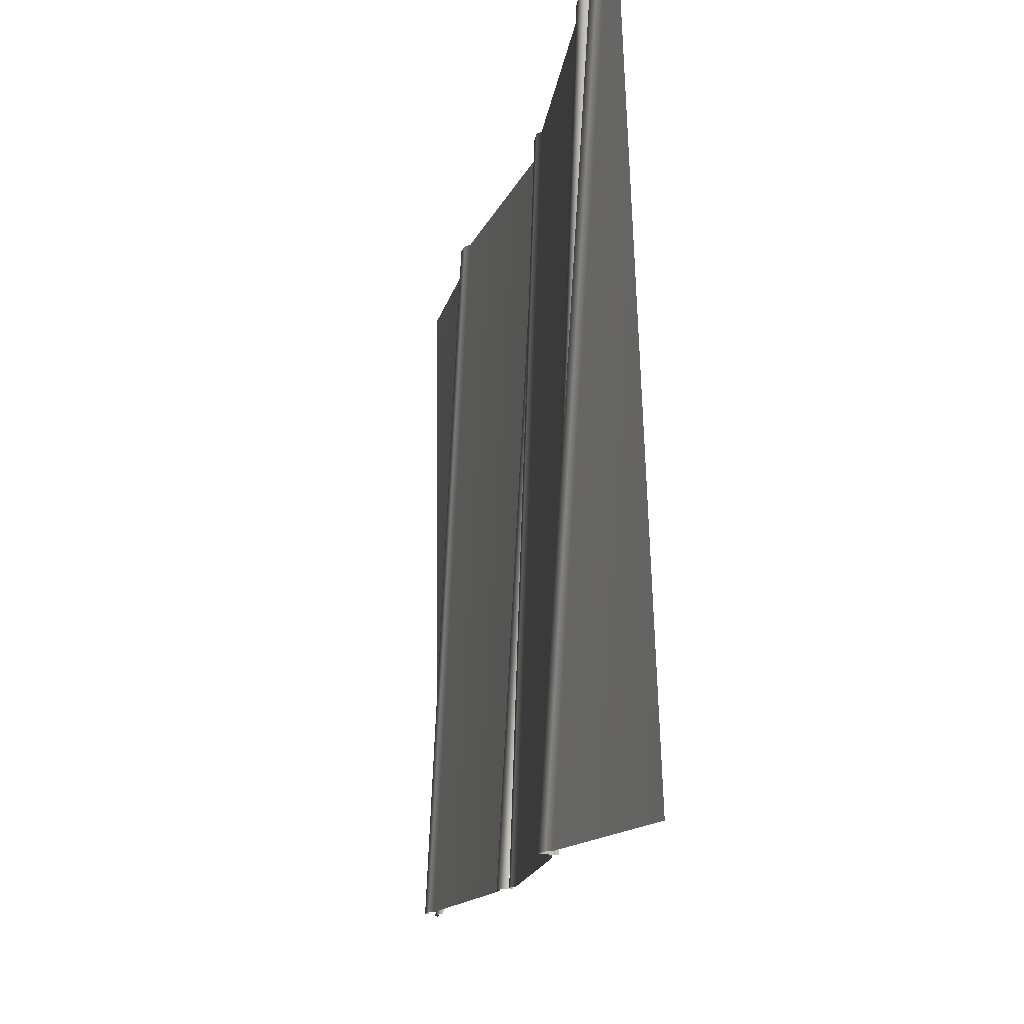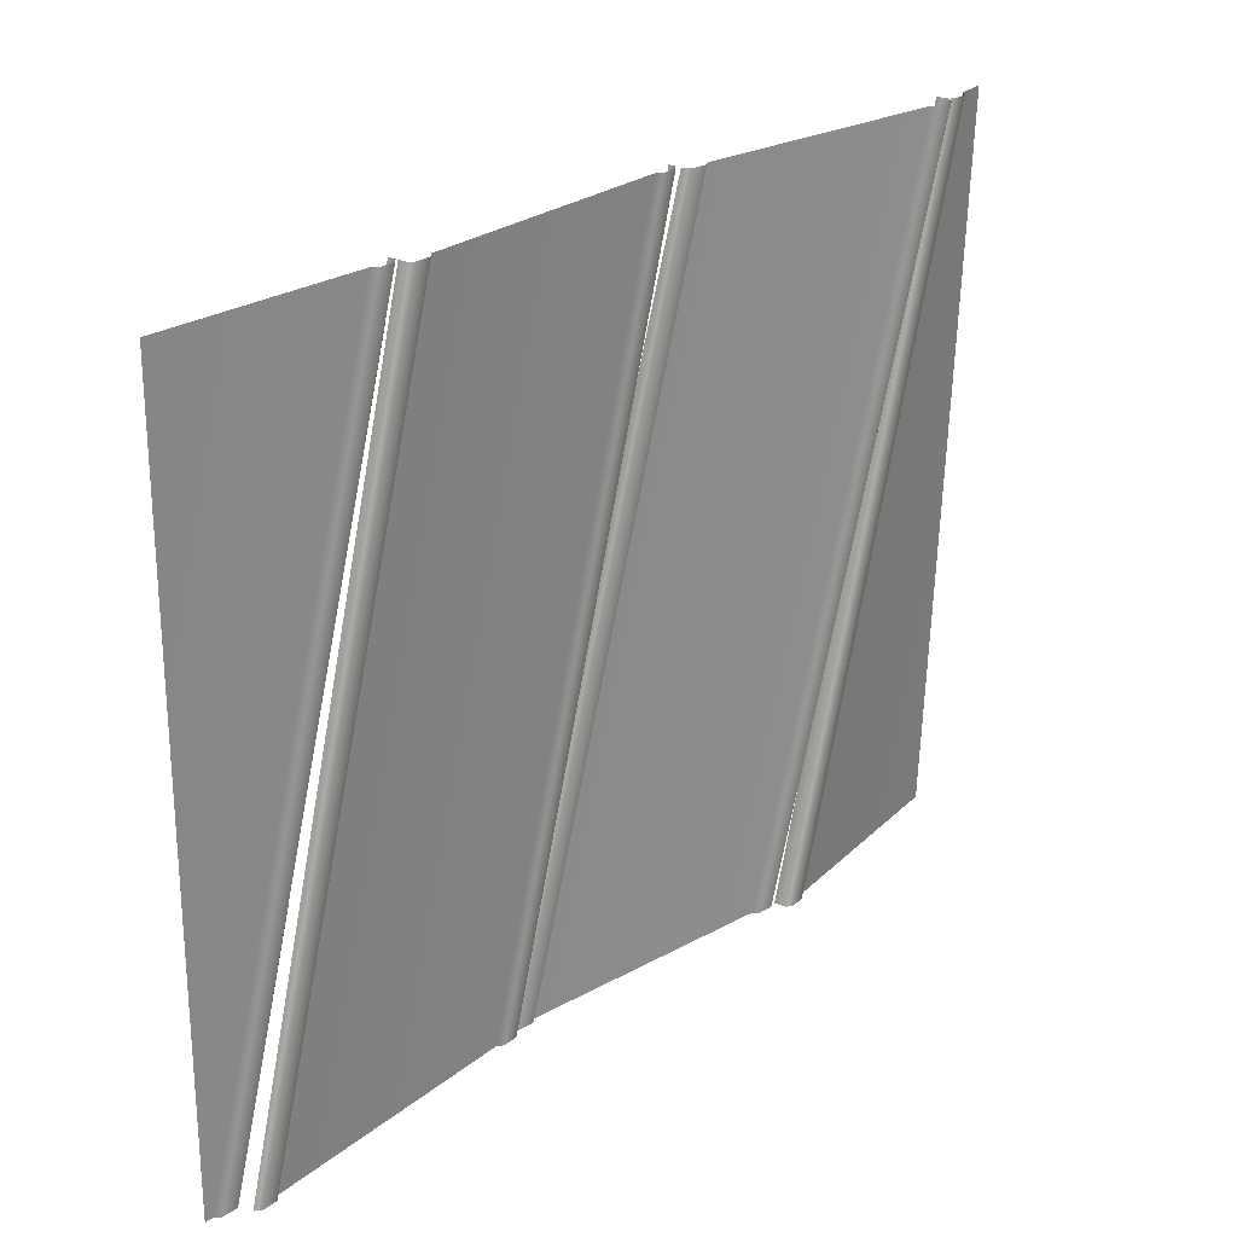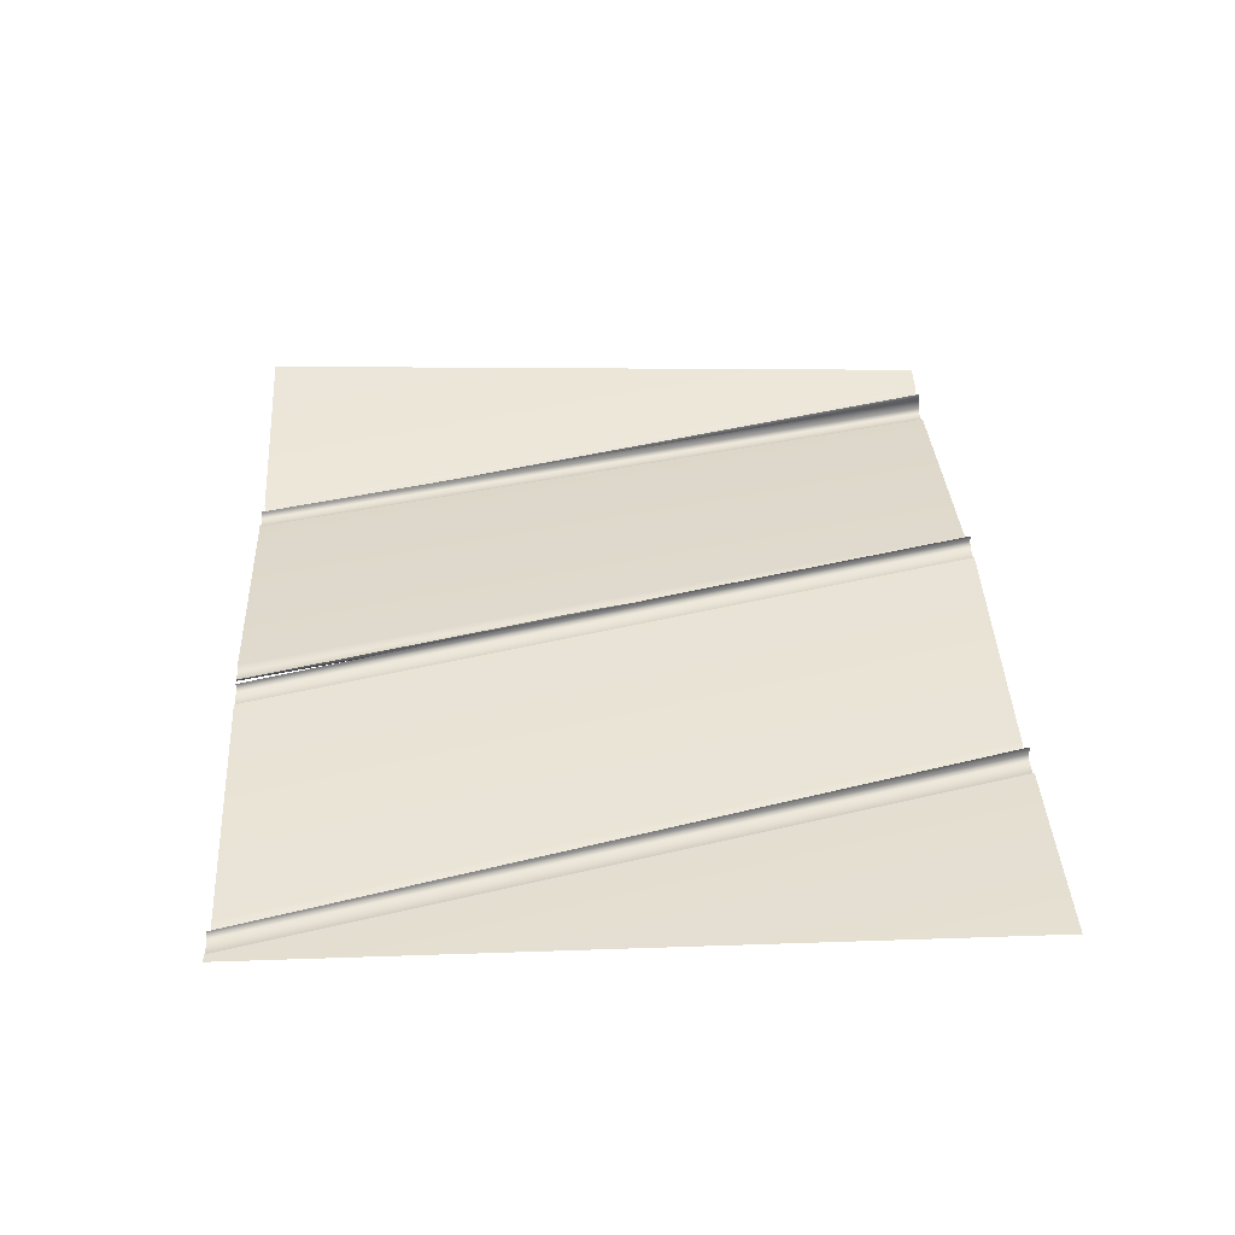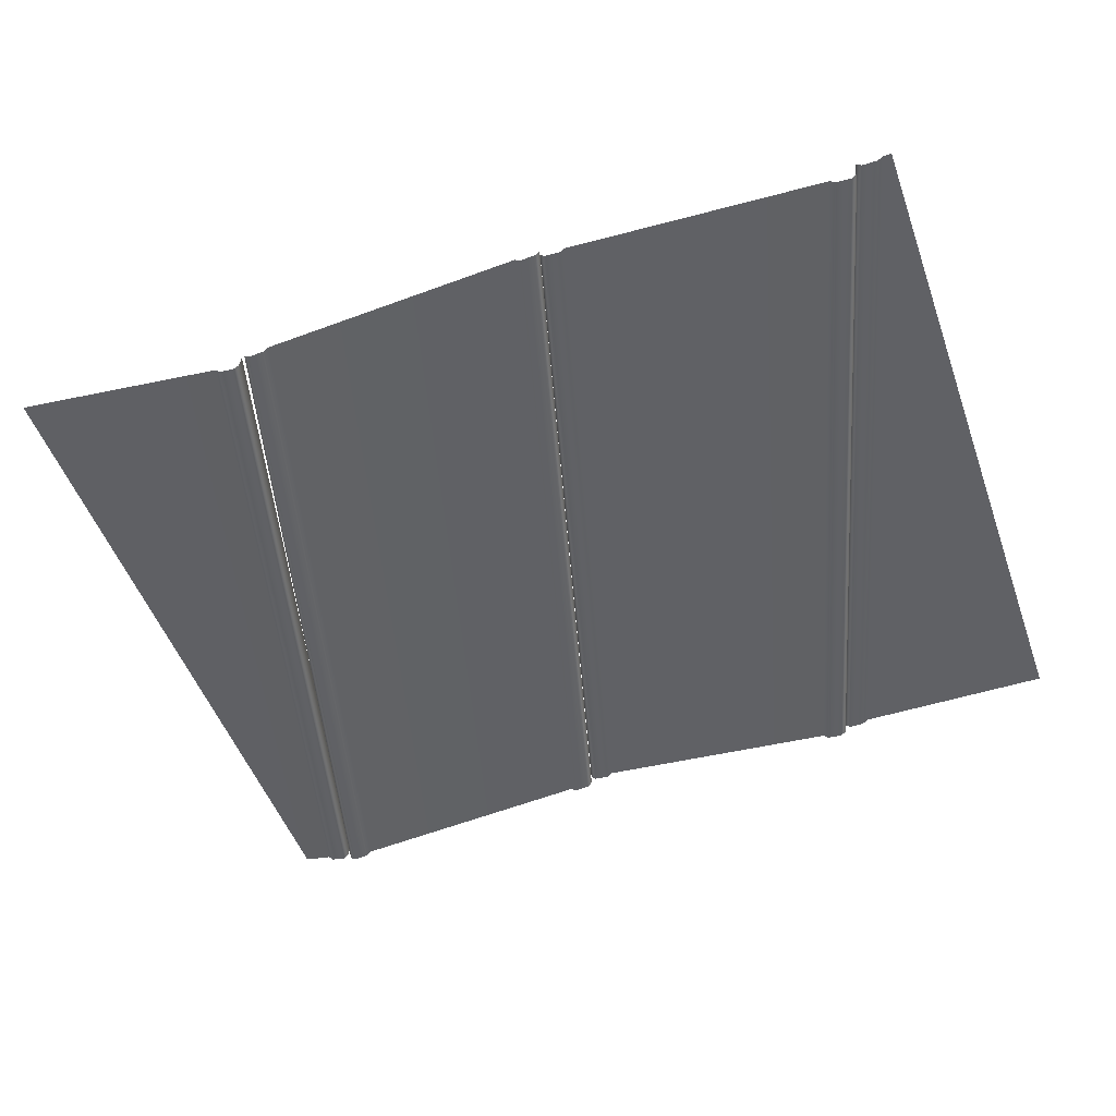
<metadata>
{"format":"obj","ext":"obj","renderer":"f3d","projection":"perspective","resolution":1024,"background":"white","views":[{"elev":-14.8,"azim":-102.1,"up":"+Y"},{"elev":25.3,"azim":133.0,"up":"+Y"},{"elev":37.3,"azim":87.0,"up":"+Z"},{"elev":-48.5,"azim":19.5,"up":"+Z"}]}
</metadata>
<code>
g DecalMesh_MetroArea_Decal_Graffiti_16__85
v 0.534 0.8449 0.2164
v 0.5323 0.8449 0.1968
v 0.9873 -0.8449 0.1968
v 0.534 0.8449 0.2164
v 0.9873 -0.8449 0.1968
v 0.9875 -0.8449 0.1988
v 0.5323 0.8449 0.1968
v 0.5238 0.8449 0.1899
v 0.9864 -0.8449 0.1961
v 0.5323 0.8449 0.1968
v 0.9864 -0.8449 0.1961
v 0.9873 -0.8449 0.1968
v 0.5238 0.8449 0.1899
v 0.9754 -0.8449 0.1871
v 0.9864 -0.8449 0.1961
v 0.5238 0.8449 0.1899
v 0.52 0.8449 0.1868
v 0.975 -0.8449 0.1868
v 0.5238 0.8449 0.1899
v 0.975 -0.8449 0.1868
v 0.9754 -0.8449 0.1871
v 0.52 0.8449 0.1868
v 0.4946 0.8449 0.1888
v 0.9724 -0.8449 0.187
v 0.52 0.8449 0.1868
v 0.9724 -0.8449 0.187
v 0.975 -0.8449 0.1868
v 0.4946 0.8449 0.1888
v 0.9395 -0.8449 0.1896
v 0.9724 -0.8449 0.187
v 0.4946 0.8449 0.1888
v 0.4833 0.8449 0.1897
v 0.9383 -0.8449 0.1897
v 0.4946 0.8449 0.1888
v 0.9383 -0.8449 0.1897
v 0.9395 -0.8449 0.1896
v 0.4833 0.8449 0.1897
v 0.4755 0.8449 0.1977
v 0.9375 -0.8449 0.1905
v 0.4833 0.8449 0.1897
v 0.9375 -0.8449 0.1905
v 0.9383 -0.8449 0.1897
v 0.4755 0.8449 0.1977
v 0.9275 -0.8449 0.2008
v 0.9375 -0.8449 0.1905
v 0.4755 0.8449 0.1977
v 0.4721 0.8449 0.2012
v 0.9271 -0.8449 0.2012
v 0.4755 0.8449 0.1977
v 0.9271 -0.8449 0.2012
v 0.9275 -0.8449 0.2008
v 0.4721 0.8449 0.2012
v 0.4228 -0.8449 0.2412
v 0.9271 -0.8449 0.2012
v 0.4721 0.8449 0.2012
v 0.296 0.8449 0.2151
v 0.3921 -0.8449 0.2436
v 0.4721 0.8449 0.2012
v 0.3921 -0.8449 0.2436
v 0.4228 -0.8449 0.2412
v 0.296 0.8449 0.2151
v -0.1389 0.8449 0.2497
v 0.3161 -0.8449 0.2497
v 0.296 0.8449 0.2151
v 0.3161 -0.8449 0.2497
v 0.3921 -0.8449 0.2436
v -0.1389 0.8449 0.2497
v 0.3054 -0.8449 0.2418
v 0.3161 -0.8449 0.2497
v -0.1389 0.8449 0.2497
v -0.1421 0.8449 0.2473
v 0.3049 -0.8449 0.2414
v -0.1389 0.8449 0.2497
v 0.3049 -0.8449 0.2414
v 0.3054 -0.8449 0.2418
v -0.1421 0.8449 0.2473
v -0.1519 0.8449 0.2401
v 0.3031 -0.8449 0.2401
v -0.1421 0.8449 0.2473
v 0.3031 -0.8449 0.2401
v 0.3049 -0.8449 0.2414
v -0.1519 0.8449 0.2401
v 0.273 -0.8449 0.2425
v 0.3031 -0.8449 0.2401
v -0.1519 0.8449 0.2401
v -0.1609 0.8449 0.2408
v 0.2714 -0.8449 0.2426
v -0.1519 0.8449 0.2401
v 0.2714 -0.8449 0.2426
v 0.273 -0.8449 0.2425
v -0.1609 0.8449 0.2408
v -0.1886 0.8449 0.243
v 0.2664 -0.8449 0.243
v -0.1609 0.8449 0.2408
v 0.2664 -0.8449 0.243
v 0.2714 -0.8449 0.2426
v -0.1886 0.8449 0.243
v -0.1965 0.8449 0.252
v 0.265 -0.8449 0.2447
v -0.1886 0.8449 0.243
v 0.265 -0.8449 0.2447
v 0.2664 -0.8449 0.243
v -0.1965 0.8449 0.252
v 0.2565 -0.8449 0.2544
v 0.265 -0.8449 0.2447
v -0.1965 0.8449 0.252
v -0.199 0.8449 0.2549
v 0.256 -0.8449 0.2549
v -0.1965 0.8449 0.252
v 0.256 -0.8449 0.2549
v 0.2565 -0.8449 0.2544
v 0.2564 -0.8449 0.2588
v -0.199 0.8449 0.2549
v -0.1978 0.8449 0.2692
v 0.2564 -0.8449 0.2588
v -0.1978 0.8449 0.2692
v -0.0119 0.1546 0.2692
v -0.199 0.8449 0.2549
v 0.2564 -0.8449 0.2588
v 0.256 -0.8449 0.2549
v 1.069 -0.5879 0.2341
v 1.069 0.8449 0.222
v 0.9889 0.8449 0.2218
v 0.9821 0.8449 0.2218
v 0.5951 0.8449 0.2209
v 1.05 -0.8449 0.2362
v 0.9821 0.8449 0.2218
v 1.05 -0.8449 0.2362
v 1.066 -0.8449 0.2362
v 1.069 -0.5879 0.2341
v 0.9889 0.8449 0.2218
v 1.066 -0.8449 0.2362
v 1.069 -0.5879 0.2341
v 1.066 -0.8449 0.2362
v 1.069 -0.8449 0.2363
v 0.9889 0.8449 0.2218
v 0.9821 0.8449 0.2218
v 1.066 -0.8449 0.2362
v 0.9889 0.8449 0.2218
v 1.066 -0.8449 0.2362
v 1.066 -0.8449 0.2362
v 0.5951 0.8449 0.2209
v 1.039 -0.8449 0.2265
v 1.05 -0.8449 0.2362
v 0.5951 0.8449 0.2209
v 0.5912 0.8449 0.2175
v 1.039 -0.8449 0.2263
v 0.5951 0.8449 0.2209
v 1.039 -0.8449 0.2263
v 1.039 -0.8449 0.2265
v 0.5911 0.8449 0.2175
v 0.5829 0.8449 0.2104
v 1.038 -0.8449 0.2256
v 0.5911 0.8449 0.2175
v 1.038 -0.8449 0.2256
v 1.038 -0.8449 0.2261
v 0.5912 0.8449 0.2175
v 1.038 -0.8449 0.2261
v 1.039 -0.8449 0.2263
v 0.5912 0.8449 0.2175
v 0.5911 0.8449 0.2175
v 1.038 -0.8449 0.2261
v 0.5912 0.8449 0.2175
v 1.038 -0.8449 0.2261
v 1.038 -0.8449 0.2261
v 0.5788 0.8449 0.2104
v 1.004 -0.8449 0.2256
v 1.026 -0.8449 0.2256
v 0.5788 0.8449 0.2104
v 0.5712 0.8449 0.2103
v 1.003 -0.8449 0.2256
v 0.5788 0.8449 0.2104
v 1.003 -0.8449 0.2256
v 1.004 -0.8449 0.2256
v 0.5829 0.8449 0.2104
v 1.026 -0.8449 0.2256
v 1.038 -0.8449 0.2256
v 0.5829 0.8449 0.2104
v 0.5788 0.8449 0.2104
v 1.026 -0.8449 0.2256
v 0.5829 0.8449 0.2104
v 1.026 -0.8449 0.2256
v 1.026 -0.8449 0.2256
v 0.5712 0.8449 0.2103
v 0.5461 0.8449 0.2103
v 1.001 -0.8449 0.2256
v 0.5712 0.8449 0.2103
v 1.001 -0.8449 0.2256
v 1.003 -0.8449 0.2256
v 0.5461 0.8449 0.2103
v 0.5383 0.8449 0.2178
v 1 -0.8449 0.2262
v 0.5461 0.8449 0.2103
v 1 -0.8449 0.2262
v 1.001 -0.8449 0.2256
v 0.5383 0.8449 0.2178
v 0.9901 -0.8449 0.2362
v 1 -0.8449 0.2262
v 0.5383 0.8449 0.2178
v 0.5347 0.8449 0.2213
v 0.9897 -0.8449 0.2365
v 0.5383 0.8449 0.2178
v 0.9897 -0.8449 0.2365
v 0.9901 -0.8449 0.2362
v 0.5347 0.8449 0.2213
v 0.5347 0.8449 0.2408
v 0.9897 -0.8449 0.2383
v 0.5347 0.8449 0.2213
v 0.9897 -0.8449 0.2383
v 0.9897 -0.8449 0.2365
v -0.9346 0.8449 0.2057
v -0.9385 0.8449 0.1828
v -0.4819 -0.8449 0.1912
v -0.9346 0.8449 0.2057
v -0.4819 -0.8449 0.1912
v -0.481 -0.8449 0.1967
v -0.9385 0.8449 0.1828
v -0.4856 -0.8449 0.1698
v -0.4819 -0.8449 0.1912
v -0.9385 0.8449 0.1828
v -0.9394 0.8449 0.1776
v -0.4858 -0.8449 0.1686
v -0.9385 0.8449 0.1828
v -0.4858 -0.8449 0.1686
v -0.4856 -0.8449 0.1698
v -0.9394 0.8449 0.1776
v -0.9501 0.8449 0.1702
v -0.4883 -0.8449 0.1668
v -0.9394 0.8449 0.1776
v -0.4883 -0.8449 0.1668
v -0.4858 -0.8449 0.1686
v -0.9501 0.8449 0.1702
v -0.4983 -0.8449 0.16
v -0.4883 -0.8449 0.1668
v -0.9501 0.8449 0.1702
v -0.9525 0.8449 0.1686
v -0.4989 -0.8449 0.1596
v -0.9501 0.8449 0.1702
v -0.4989 -0.8449 0.1596
v -0.4983 -0.8449 0.16
v -0.9525 0.8449 0.1686
v -0.9823 0.8449 0.1734
v -0.506 -0.8449 0.1607
v -0.9525 0.8449 0.1686
v -0.506 -0.8449 0.1607
v -0.4989 -0.8449 0.1596
v -0.9823 0.8449 0.1734
v -0.5336 -0.8449 0.1652
v -0.506 -0.8449 0.1607
v -0.9823 0.8449 0.1734
v -0.9888 0.8449 0.1744
v -0.5352 -0.8449 0.1654
v -0.9823 0.8449 0.1734
v -0.5352 -0.8449 0.1654
v -0.5336 -0.8449 0.1652
v -0.9888 0.8449 0.1744
v -0.5429 -0.8449 0.1748
v -0.5352 -0.8449 0.1654
v -0.9888 0.8449 0.1744
v -0.9907 0.8449 0.1767
v -0.5434 -0.8449 0.1753
v -0.9888 0.8449 0.1744
v -0.5434 -0.8449 0.1753
v -0.5429 -0.8449 0.1748
v -0.9907 0.8449 0.1767
v -0.999 0.8449 0.1868
v -0.5454 -0.8449 0.1778
v -0.9907 0.8449 0.1767
v -0.5454 -0.8449 0.1778
v -0.5434 -0.8449 0.1753
v -0.999 0.8449 0.1868
v -1.069 0.8449 0.1982
v -0.5626 -0.8449 0.1806
v -0.999 0.8449 0.1868
v -0.5626 -0.8449 0.1806
v -0.5454 -0.8449 0.1778
v -1.069 0.8449 0.1982
v -1.069 -0.05997 0.2326
v -0.674 -0.8449 0.1986
v -1.069 0.8449 0.1982
v -0.674 -0.8449 0.1986
v -0.5626 -0.8449 0.1806
v -1.069 -0.05997 0.2326
v -1.013 -0.8449 0.2534
v -0.674 -0.8449 0.1986
v -1.069 -0.05997 0.2326
v -1.069 -0.8449 0.2625
v -1.013 -0.8449 0.2534
v -0.1993 0.8449 0.2397
v 0.23 -0.7522 0.2692
v 0.04483 -0.06776 0.2692
v -0.1993 0.8449 0.2397
v -0.1986 0.8449 0.2327
v 0.2491 -0.8229 0.2692
v -0.1993 0.8449 0.2397
v 0.2491 -0.8229 0.2692
v 0.2477 -0.8178 0.2692
v -0.1993 0.8449 0.2397
v 0.2477 -0.8178 0.2692
v 0.23 -0.7522 0.2692
v -0.1986 0.8449 0.2327
v -0.2064 0.8449 0.2237
v 0.2536 -0.8449 0.2681
v -0.1986 0.8449 0.2327
v 0.2536 -0.8449 0.2681
v 0.2546 -0.8449 0.2692
v -0.1986 0.8449 0.2327
v 0.2546 -0.8449 0.2692
v 0.2491 -0.8229 0.2692
v -0.2064 0.8449 0.2237
v 0.2451 -0.8449 0.2582
v 0.2536 -0.8449 0.2681
v -0.2064 0.8449 0.2237
v -0.2089 0.8449 0.2207
v 0.2447 -0.8449 0.2577
v -0.2064 0.8449 0.2237
v 0.2447 -0.8449 0.2577
v 0.2451 -0.8449 0.2582
v -0.2089 0.8449 0.2207
v -0.2367 0.8449 0.2181
v 0.2398 -0.8449 0.2572
v -0.2089 0.8449 0.2207
v 0.2398 -0.8449 0.2572
v 0.2447 -0.8449 0.2577
v -0.2367 0.8449 0.2181
v 0.2096 -0.8449 0.2544
v 0.2398 -0.8449 0.2572
v -0.2367 0.8449 0.2181
v -0.2456 0.8449 0.2173
v 0.208 -0.8449 0.2543
v -0.2367 0.8449 0.2181
v 0.208 -0.8449 0.2543
v 0.2096 -0.8449 0.2544
v -0.2456 0.8449 0.2173
v -0.2555 0.8449 0.2244
v 0.2062 -0.8449 0.2555
v -0.2456 0.8449 0.2173
v 0.2062 -0.8449 0.2555
v 0.208 -0.8449 0.2543
v -0.2555 0.8449 0.2244
v 0.1955 -0.8449 0.2632
v 0.2062 -0.8449 0.2555
v -0.2555 0.8449 0.2244
v -0.2587 0.8449 0.2267
v 0.1949 -0.8449 0.2636
v -0.2555 0.8449 0.2244
v 0.1949 -0.8449 0.2636
v 0.1955 -0.8449 0.2632
v -0.2587 0.8449 0.2267
v -0.2699 -0.8449 0.2204
v 0.1949 -0.8449 0.2636
v -0.2587 0.8449 0.2267
v -0.3982 0.8449 0.2137
v -0.3032 -0.8449 0.2173
v -0.2587 0.8449 0.2267
v -0.3032 -0.8449 0.2173
v -0.2699 -0.8449 0.2204
v -0.3982 0.8449 0.2137
v -0.869 0.8449 0.1699
v -0.4155 -0.8449 0.2068
v -0.3982 0.8449 0.2137
v -0.4155 -0.8449 0.2068
v -0.3032 -0.8449 0.2173
v -0.869 0.8449 0.1699
v -0.4239 -0.8449 0.198
v -0.4155 -0.8449 0.2068
v -0.869 0.8449 0.1699
v -0.8711 0.8449 0.1677
v -0.4244 -0.8449 0.1975
v -0.869 0.8449 0.1699
v -0.4244 -0.8449 0.1975
v -0.4239 -0.8449 0.198
v -0.8711 0.8449 0.1677
v -0.8802 0.8449 0.1582
v -0.4266 -0.8449 0.1952
v -0.8711 0.8449 0.1677
v -0.4266 -0.8449 0.1952
v -0.4244 -0.8449 0.1975
v -0.8802 0.8449 0.1582
v -0.4543 -0.8449 0.1926
v -0.4266 -0.8449 0.1952
v -0.8802 0.8449 0.1582
v -0.8869 0.8449 0.1576
v -0.456 -0.8449 0.1925
v -0.8802 0.8449 0.1582
v -0.456 -0.8449 0.1925
v -0.4543 -0.8449 0.1926
v -0.8869 0.8449 0.1576
v -0.9168 0.8449 0.1548
v -0.4632 -0.8449 0.1918
v -0.8869 0.8449 0.1576
v -0.4632 -0.8449 0.1918
v -0.456 -0.8449 0.1925
v -0.9168 0.8449 0.1548
v -0.927 0.8449 0.1629
v -0.4657 -0.8449 0.1937
v -0.9168 0.8449 0.1548
v -0.4657 -0.8449 0.1937
v -0.4632 -0.8449 0.1918
v -0.927 0.8449 0.1629
v -0.4751 -0.8449 0.2012
v -0.4657 -0.8449 0.1937
v -0.927 0.8449 0.1629
v -0.9292 0.8449 0.1647
v -0.4756 -0.8449 0.2017
v -0.927 0.8449 0.1629
v -0.4756 -0.8449 0.2017
v -0.4751 -0.8449 0.2012
v -0.9292 0.8449 0.1647
v -0.9314 0.8449 0.188
v -0.4761 -0.8449 0.2073
v -0.9292 0.8449 0.1647
v -0.4761 -0.8449 0.2073
v -0.4756 -0.8449 0.2017
g DecalMesh_MetroArea_Decal_Graffiti_16__85_0
f 3 2 1
f 6 5 4
f 9 8 7
f 12 11 10
f 15 14 13
f 18 17 16
f 21 20 19
f 24 23 22
f 27 26 25
f 30 29 28
f 33 32 31
f 36 35 34
f 39 38 37
f 42 41 40
f 45 44 43
f 48 47 46
f 51 50 49
f 54 53 52
f 57 56 55
f 60 59 58
f 63 62 61
f 66 65 64
f 69 68 67
f 72 71 70
f 75 74 73
f 78 77 76
f 81 80 79
f 84 83 82
f 87 86 85
f 90 89 88
f 93 92 91
f 96 95 94
f 99 98 97
f 102 101 100
f 105 104 103
f 108 107 106
f 111 110 109
f 114 113 112
f 117 116 115
f 120 119 118
f 123 122 121
f 126 125 124
f 129 128 127
f 132 131 130
f 135 134 133
f 138 137 136
f 141 140 139
f 144 143 142
f 147 146 145
f 150 149 148
f 153 152 151
f 156 155 154
f 159 158 157
f 162 161 160
f 165 164 163
f 168 167 166
f 171 170 169
f 174 173 172
f 177 176 175
f 180 179 178
f 183 182 181
f 186 185 184
f 189 188 187
f 192 191 190
f 195 194 193
f 198 197 196
f 201 200 199
f 204 203 202
f 207 206 205
f 210 209 208
f 213 212 211
f 216 215 214
f 219 218 217
f 222 221 220
f 225 224 223
f 228 227 226
f 231 230 229
f 234 233 232
f 237 236 235
f 240 239 238
f 243 242 241
f 246 245 244
f 249 248 247
f 252 251 250
f 255 254 253
f 258 257 256
f 261 260 259
f 264 263 262
f 267 266 265
f 270 269 268
f 273 272 271
f 276 275 274
f 279 278 277
f 282 281 280
f 285 284 283
f 288 287 286
f 291 290 289
f 294 293 292
f 297 296 295
f 300 299 298
f 303 302 301
f 306 305 304
f 309 308 307
f 312 311 310
f 315 314 313
f 318 317 316
f 321 320 319
f 324 323 322
f 327 326 325
f 330 329 328
f 333 332 331
f 336 335 334
f 339 338 337
f 342 341 340
f 345 344 343
f 348 347 346
f 351 350 349
f 354 353 352
f 357 356 355
f 360 359 358
f 363 362 361
f 366 365 364
f 369 368 367
f 372 371 370
f 375 374 373
f 378 377 376
f 381 380 379
f 384 383 382
f 387 386 385
f 390 389 388
f 393 392 391
f 396 395 394
f 399 398 397
f 402 401 400
f 405 404 403
f 408 407 406
f 411 410 409
f 414 413 412

</code>
